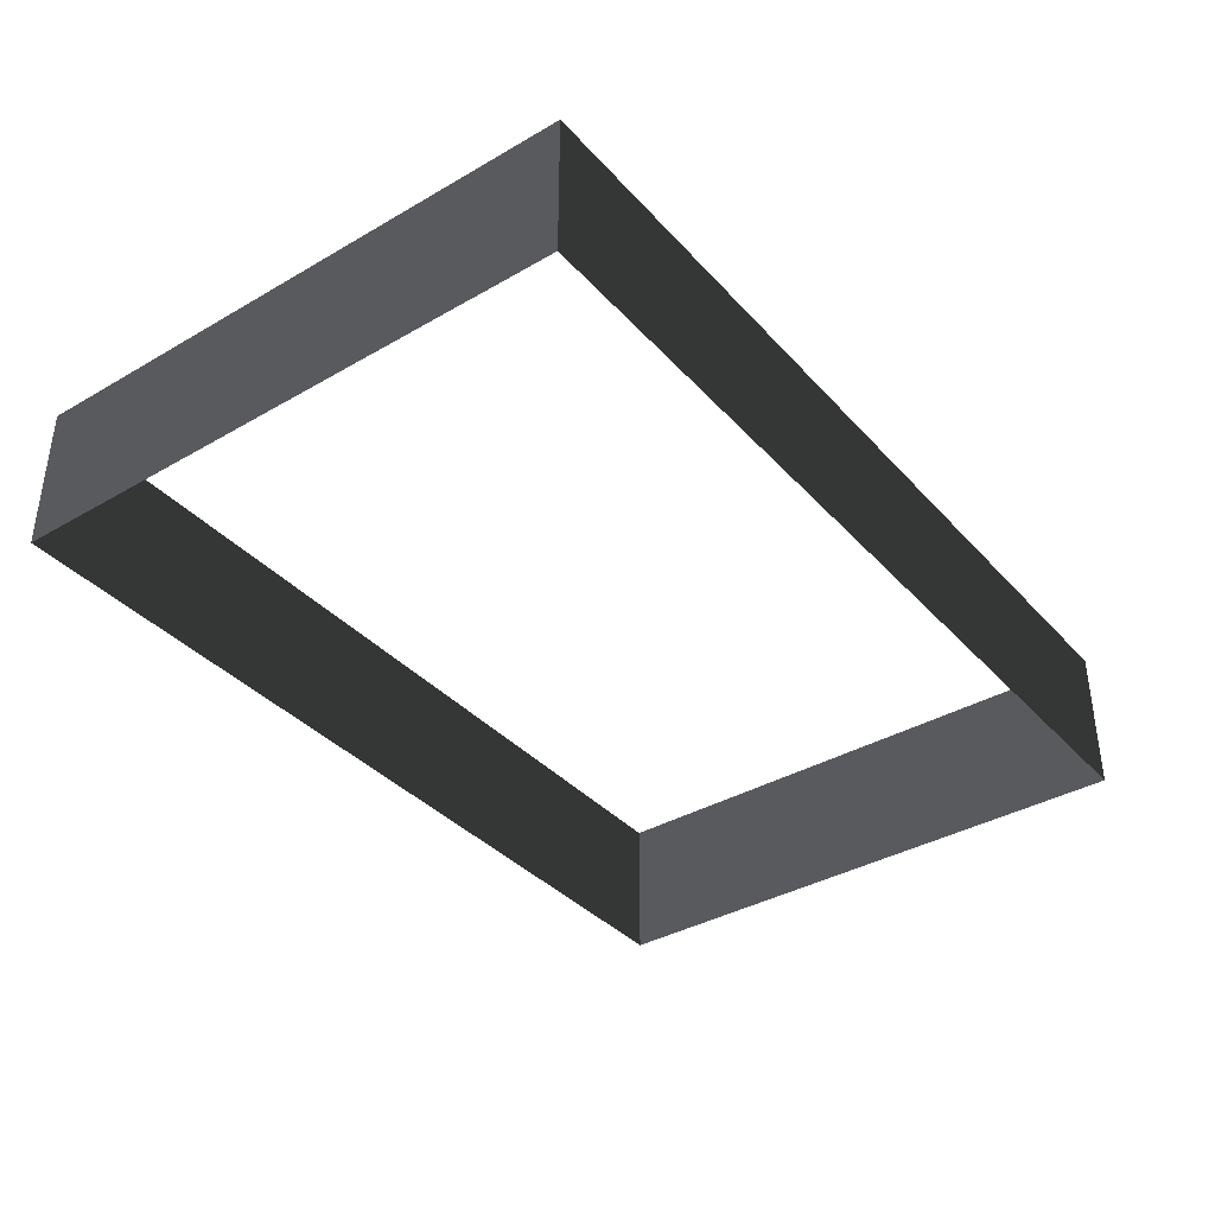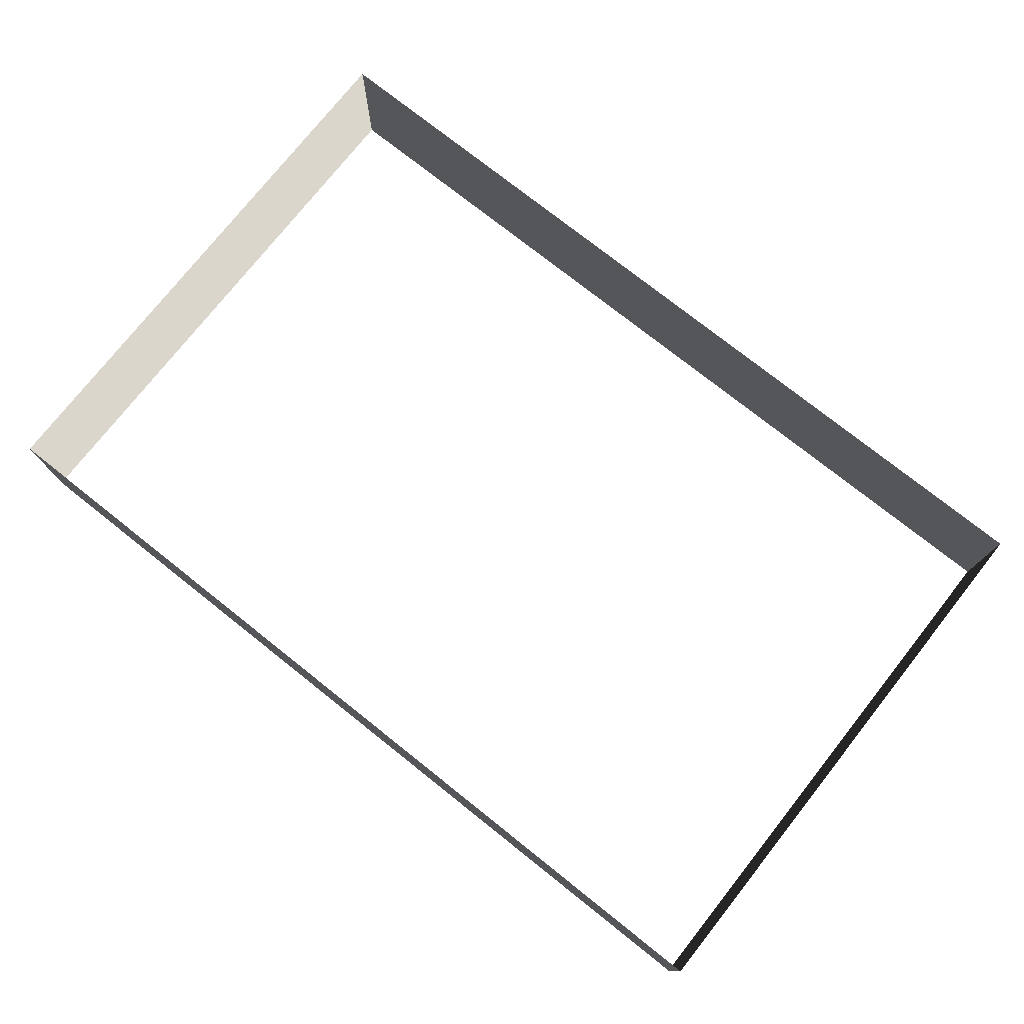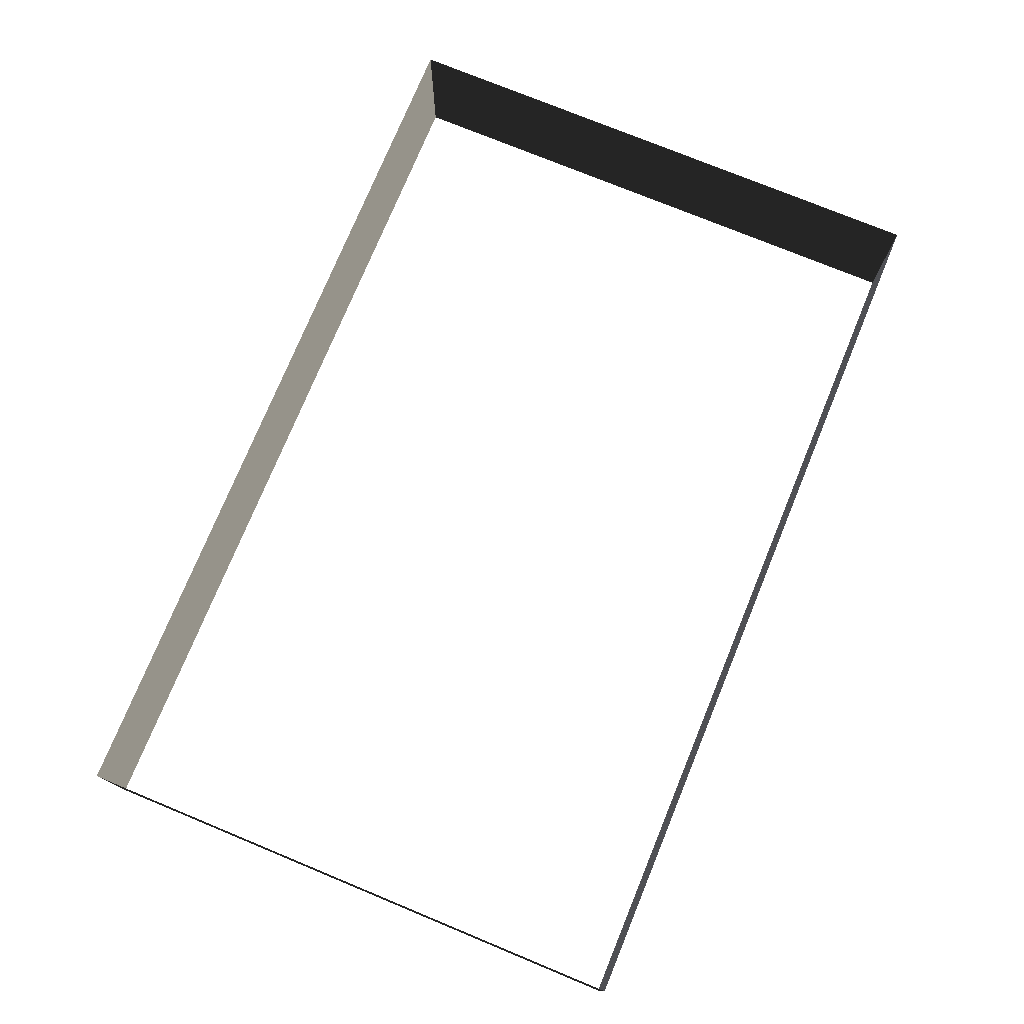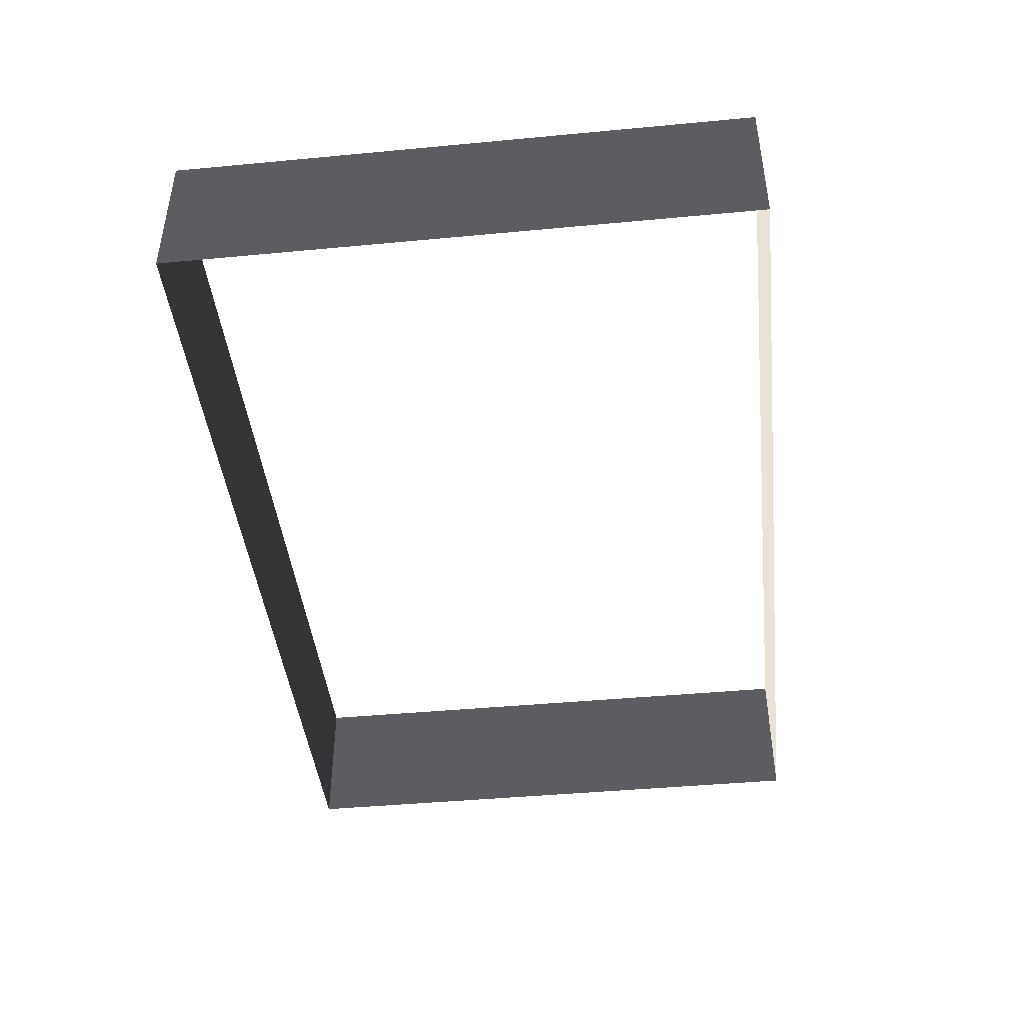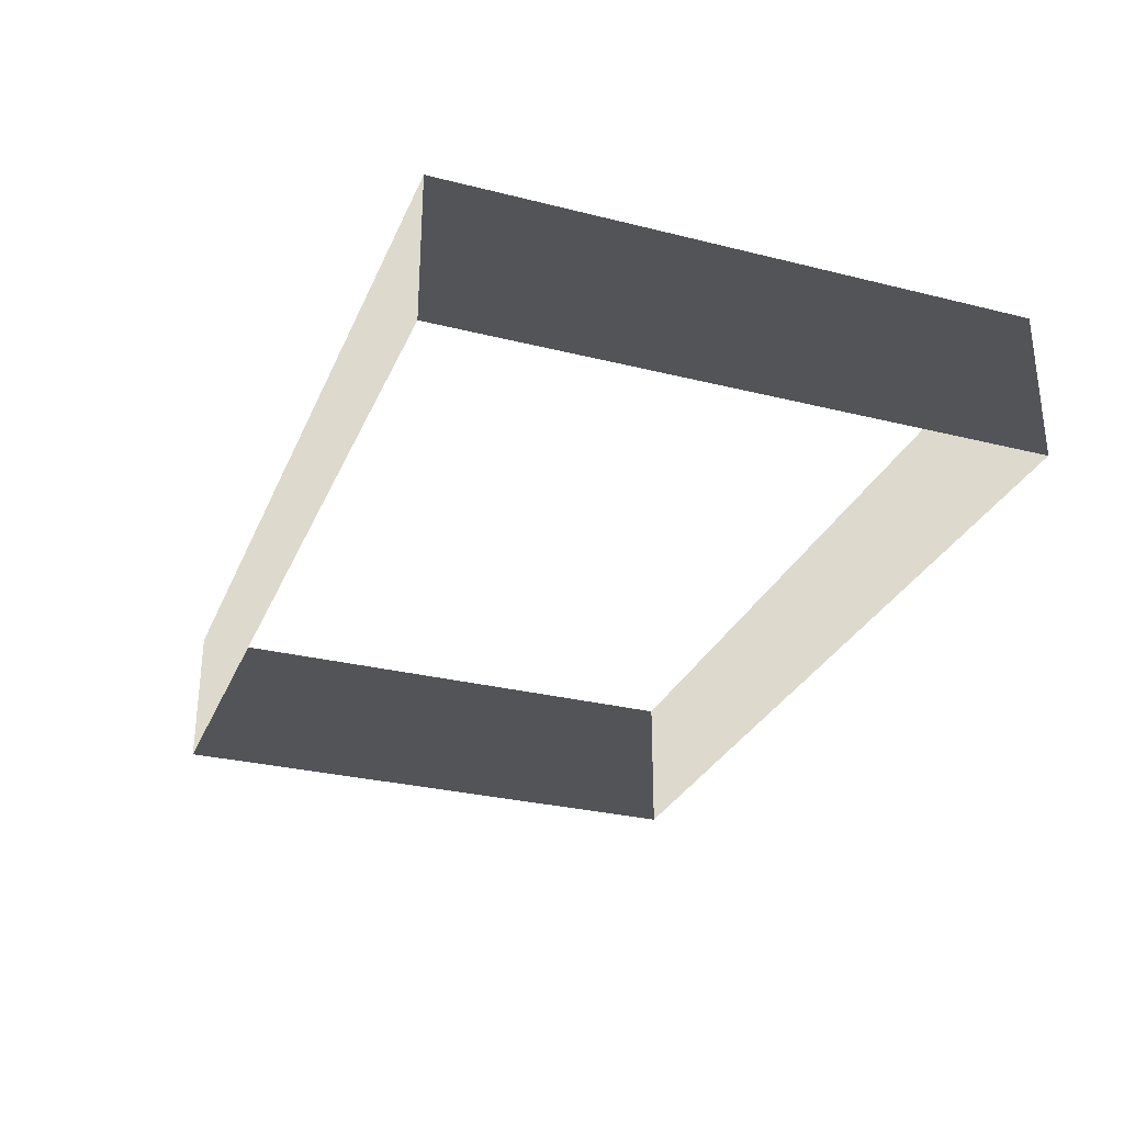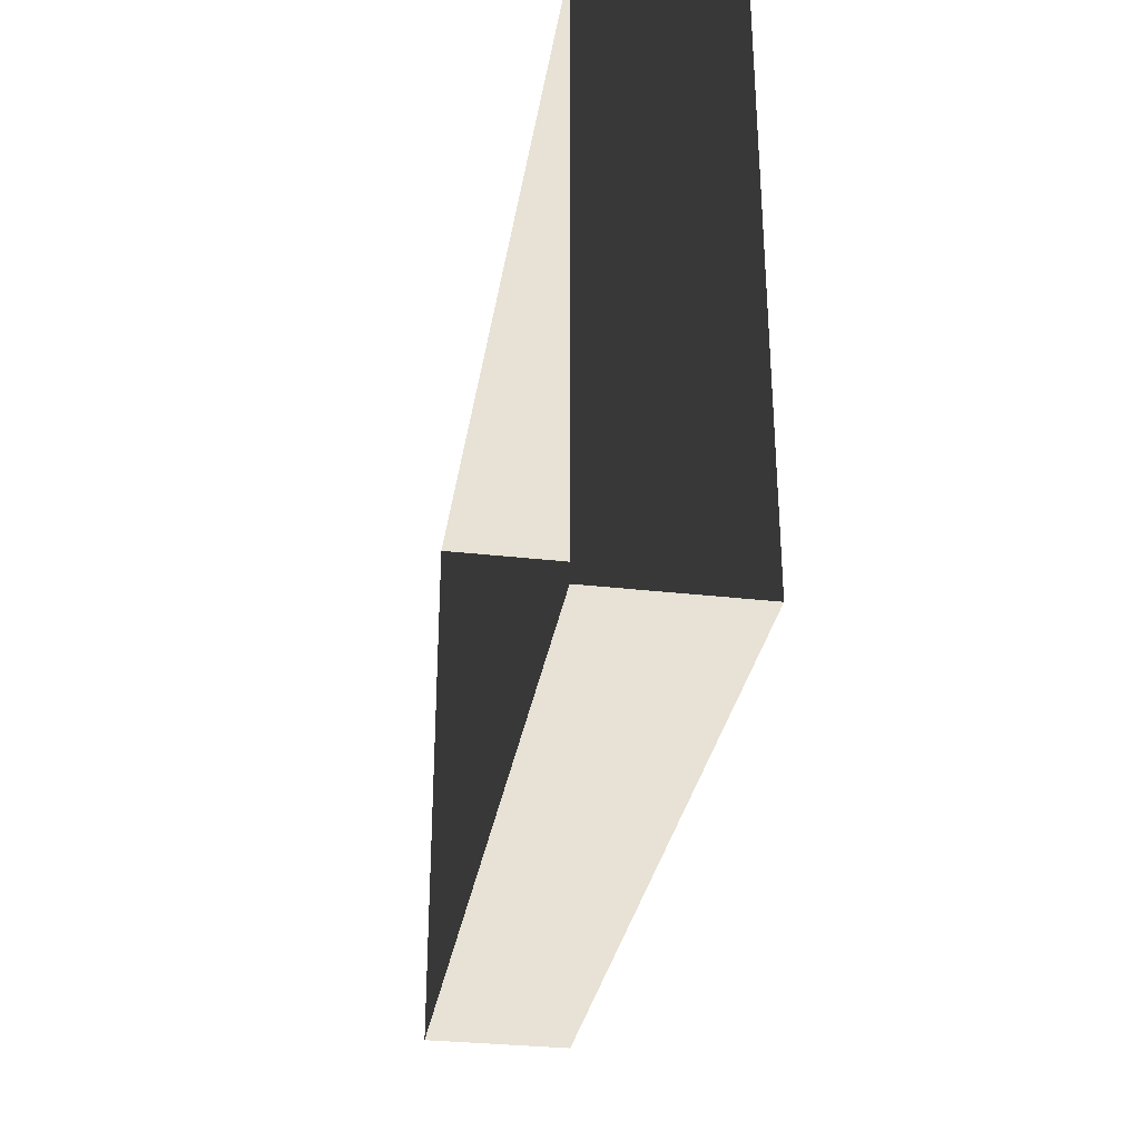
<metadata>
{"format":"obj","ext":"obj","renderer":"f3d","projection":"perspective","resolution":1024,"background":"white","views":[{"elev":-37.3,"azim":126.6,"up":"+Z"},{"elev":76.3,"azim":-141.6,"up":"+Z"},{"elev":75.7,"azim":112.4,"up":"+Z"},{"elev":-43.8,"azim":96.3,"up":"+Z"},{"elev":-29.3,"azim":69.7,"up":"+Z"},{"elev":-31.3,"azim":80.7,"up":"+Y"}]}
</metadata>
<code>
v -6.289 -5.56 4.178
v -6.289 -5.56 3.482
v -6.289 -2.847 3.482
v -6.289 -2.847 4.178
v -2.053 -2.847 4.178
v -2.053 -2.847 3.482
v -2.053 -5.56 3.482
v -2.053 -5.56 4.178
v -2.053 -5.56 4.178
v -2.053 -5.56 3.482
v -6.289 -5.56 3.482
v -6.289 -5.56 4.178
v -6.289 -2.847 4.178
v -6.289 -2.847 3.482
v -2.053 -2.847 3.482
v -2.053 -2.847 4.178
g Building_small_t1.059_35943_445
f 1 3 2
f 1 4 3
f 5 7 6
f 5 8 7
f 9 11 10
f 9 12 11
f 13 15 14
f 13 16 15

</code>
